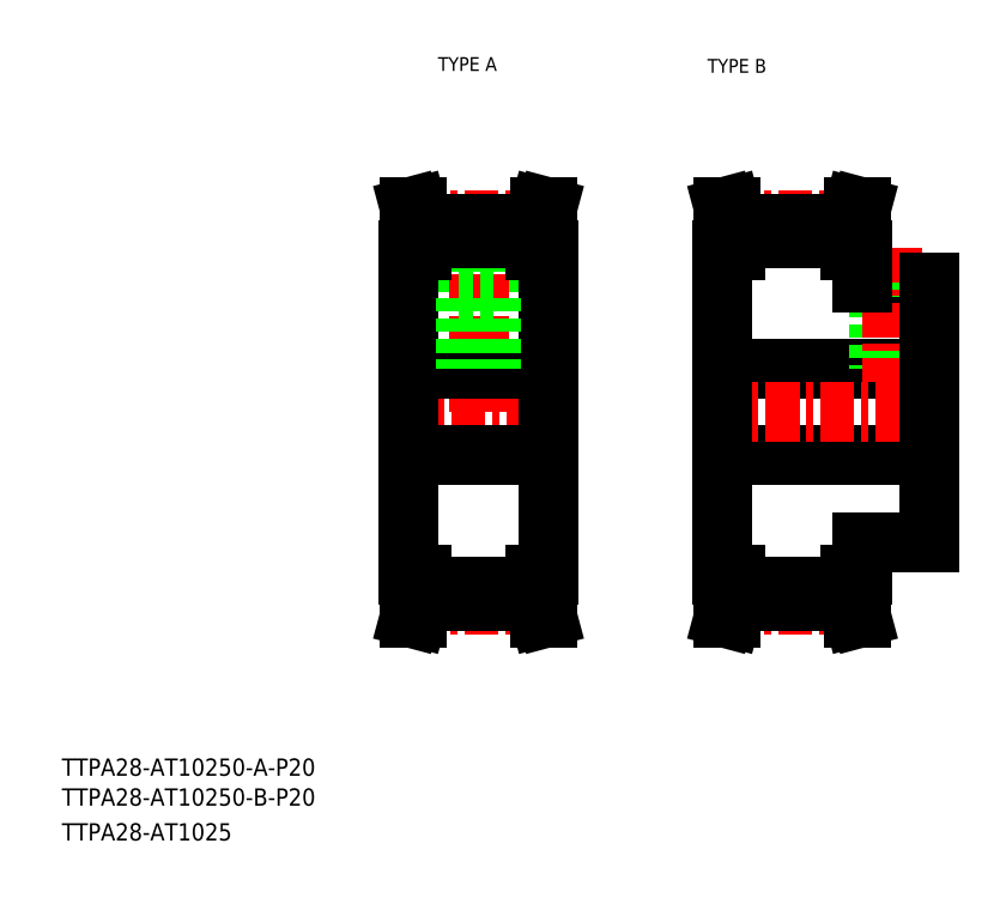
<metadata>
{"format":"dxf","ext":"dxf","renderer":"ezdxf+matplotlib","layout":"modelspace","background":"white","min_lineweight":24,"dpi":150}
</metadata>
<code>
0
SECTION
2
ENTITIES
0
TEXT
8
0
10
27.45
20
71.37
30
0
40
4
1
TTPA28-AT10250-A-P20
0
TEXT
8
0
10
27.45
20
56.37
30
0
40
4
1
TTPA28-AT1025
0
TEXT
8
0
10
114.6
20
234.7
30
0
40
3.2
1
TYPE A
0
TEXT
8
0
10
177
20
234.2
30
0
40
3.2
1
TYPE B
0
TEXT
8
0
10
27.45
20
64.45
30
0
40
4
1
TTPA28-AT10250-B-P20
0
LINE
8
0
10
180.4
20
145.6
30
0
11
228.4
21
145.6
31
0
0
LINE
8
0
10
212.9
20
125.6
30
0
11
228.4
21
125.6
31
0
0
LINE
8
0
10
212.9
20
185.6
30
0
11
228.4
21
185.6
31
0
0
LINE
8
0
10
180.4
20
165.6
30
0
11
228.4
21
165.6
31
0
0
LINE
8
CENTER
10
177.7
20
155.6
30
0
11
230.7
21
155.6
31
0
0
LINE
8
0
10
209.9
20
199.2
30
0
11
211
21
203.1
31
0
0
LINE
8
0
10
211.5
20
199
30
0
11
212.6
21
203.1
31
0
0
LINE
8
0
10
181.8
20
199
30
0
11
180.7
21
203.1
31
0
0
LINE
8
0
10
183.4
20
199.2
30
0
11
182.4
21
203.1
31
0
0
LINE
8
0
10
180.4
20
155.6
30
0
11
180.4
21
118.1
31
0
0
LINE
8
0
10
183.4
20
118.1
30
0
11
183.4
21
111.9
31
0
0
LINE
8
0
10
181.8
20
118.1
30
0
11
181.8
21
112.2
31
0
0
LINE
8
0
10
211.5
20
118.1
30
0
11
211.5
21
112.2
31
0
0
LINE
8
0
10
209.9
20
118.1
30
0
11
209.9
21
111.9
31
0
0
LINE
8
0
10
183.4
20
111.9
30
0
11
182.4
21
108.1
31
0
0
LINE
8
CENTER
10
180.7
20
111
30
0
11
212.7
21
111
31
0
0
LINE
8
0
10
181.8
20
112.2
30
0
11
180.7
21
108.1
31
0
0
LINE
8
0
10
182.4
20
108.1
30
0
11
180.7
21
108.1
31
0
0
LINE
8
0
10
211.5
20
112.2
30
0
11
212.6
21
108.1
31
0
0
LINE
8
0
10
209.9
20
111.9
30
0
11
211
21
108.1
31
0
0
LINE
8
0
10
183.4
20
111.9
30
0
11
209.9
21
111.9
31
0
0
LINE
8
0
10
183.4
20
115.1
30
0
11
209.9
21
115.1
31
0
0
LINE
8
0
10
211
20
108.1
30
0
11
212.6
21
108.1
31
0
0
LINE
8
0
10
180.4
20
118.1
30
0
11
183.4
21
118.1
31
0
0
LINE
8
0
10
212.9
20
118.1
30
0
11
209.9
21
118.1
31
0
0
LINE
8
0
10
212.9
20
125.6
30
0
11
212.9
21
118.1
31
0
0
LINE
8
0
10
216.7
20
185.6
30
0
11
216.7
21
165.6
31
0
0
LINE
8
0
10
217.3
20
185.6
30
0
11
217.3
21
165.6
31
0
0
LINE
8
0
10
222.1
20
185.6
30
0
11
222.1
21
165.6
31
0
0
LINE
8
0
10
222.7
20
185.6
30
0
11
222.7
21
165.6
31
0
0
LINE
8
CENTER
10
219.7
20
193.6
30
0
11
219.7
21
162.6
31
0
0
LINE
8
0
10
180.4
20
155.6
30
0
11
180.4
21
193.1
31
0
0
LINE
8
CENTER
10
180.7
20
200.1
30
0
11
212.7
21
200.1
31
0
0
LINE
8
0
10
180.4
20
193.1
30
0
11
183.4
21
193.1
31
0
0
LINE
8
0
10
181.8
20
193.1
30
0
11
181.8
21
199
31
0
0
LINE
8
0
10
212.9
20
185.6
30
0
11
212.9
21
193.1
31
0
0
LINE
8
0
10
183.4
20
196
30
0
11
209.9
21
196
31
0
0
LINE
8
0
10
212.9
20
193.1
30
0
11
209.9
21
193.1
31
0
0
LINE
8
0
10
209.9
20
193.1
30
0
11
209.9
21
199.2
31
0
0
LINE
8
0
10
211.5
20
193.1
30
0
11
211.5
21
199
31
0
0
LINE
8
0
10
183.4
20
199.2
30
0
11
209.9
21
199.2
31
0
0
LINE
8
0
10
183.4
20
193.1
30
0
11
183.4
21
199.2
31
0
0
LINE
8
0
10
182.4
20
203.1
30
0
11
180.7
21
203.1
31
0
0
LINE
8
0
10
211
20
203.1
30
0
11
212.6
21
203.1
31
0
0
LINE
8
0
10
228.4
20
125.6
30
0
11
228.4
21
155.6
31
0
0
LINE
8
0
10
228.4
20
185.6
30
0
11
228.4
21
155.6
31
0
0
LINE
8
CENTER
10
104.9
20
155.6
30
0
11
142.9
21
155.6
31
0
0
LINE
8
0
10
119.4
20
196
30
0
11
119.4
21
182.1
31
0
0
LINE
8
0
10
128.4
20
196
30
0
11
128.4
21
182.1
31
0
0
LINE
8
0
10
107.7
20
155.6
30
0
11
107.7
21
193.1
31
0
0
LINE
8
0
10
140.2
20
155.6
30
0
11
140.2
21
193.1
31
0
0
LINE
8
CENTER
10
123.9
20
200.1
30
0
11
123.9
21
155.6
31
0
0
LINE
8
0
10
137.2
20
118.1
30
0
11
137.2
21
111.9
31
0
0
LINE
8
0
10
138.8
20
118.1
30
0
11
138.8
21
112.2
31
0
0
LINE
8
0
10
109.1
20
118.1
30
0
11
109.1
21
112.2
31
0
0
LINE
8
0
10
110.7
20
118.1
30
0
11
110.7
21
111.9
31
0
0
LINE
8
CENTER
10
107.9
20
111
30
0
11
139.9
21
111
31
0
0
LINE
8
0
10
110.7
20
111.9
30
0
11
109.7
21
108.1
31
0
0
LINE
8
0
10
109.1
20
112.2
30
0
11
108
21
108.1
31
0
0
LINE
8
0
10
109.7
20
108.1
30
0
11
108
21
108.1
31
0
0
LINE
8
0
10
137.2
20
111.9
30
0
11
138.2
21
108.1
31
0
0
LINE
8
0
10
138.2
20
108.1
30
0
11
139.9
21
108.1
31
0
0
LINE
8
0
10
138.8
20
112.2
30
0
11
139.9
21
108.1
31
0
0
LINE
8
0
10
110.7
20
111.9
30
0
11
137.2
21
111.9
31
0
0
LINE
8
0
10
140.2
20
155.6
30
0
11
140.2
21
118.1
31
0
0
LINE
8
0
10
107.7
20
155.6
30
0
11
107.7
21
118.1
31
0
0
LINE
8
0
10
107.7
20
145.6
30
0
11
140.2
21
145.6
31
0
0
LINE
8
0
10
107.7
20
118.1
30
0
11
110.7
21
118.1
31
0
0
LINE
8
0
10
140.2
20
118.1
30
0
11
137.2
21
118.1
31
0
0
LINE
8
0
10
110.7
20
115.1
30
0
11
137.2
21
115.1
31
0
0
LINE
8
0
10
107.7
20
165.6
30
0
11
140.2
21
165.6
31
0
0
LINE
8
0
10
120.9
20
182.1
30
0
11
120.9
21
165.6
31
0
0
LINE
8
0
10
121.5
20
182.1
30
0
11
121.5
21
165.6
31
0
0
LINE
8
0
10
126.3
20
182.1
30
0
11
126.3
21
165.6
31
0
0
LINE
8
0
10
126.9
20
182.1
30
0
11
126.9
21
165.6
31
0
0
LINE
8
0
10
119.4
20
182.1
30
0
11
128.4
21
182.1
31
0
0
LINE
8
0
10
110.7
20
199.2
30
0
11
109.7
21
203.1
31
0
0
LINE
8
0
10
109.1
20
199
30
0
11
108
21
203.1
31
0
0
LINE
8
0
10
138.8
20
199
30
0
11
139.9
21
203.1
31
0
0
LINE
8
0
10
137.2
20
199.2
30
0
11
138.2
21
203.1
31
0
0
LINE
8
0
10
107.7
20
193.1
30
0
11
110.7
21
193.1
31
0
0
LINE
8
CENTER
10
107.9
20
200.1
30
0
11
139.9
21
200.1
31
0
0
LINE
8
0
10
109.1
20
193.1
30
0
11
109.1
21
199
31
0
0
LINE
8
0
10
110.7
20
193.1
30
0
11
110.7
21
199.2
31
0
0
LINE
8
0
10
110.7
20
199.2
30
0
11
137.2
21
199.2
31
0
0
LINE
8
0
10
138.8
20
193.1
30
0
11
138.8
21
199
31
0
0
LINE
8
0
10
137.2
20
193.1
30
0
11
137.2
21
199.2
31
0
0
LINE
8
0
10
140.2
20
193.1
30
0
11
137.2
21
193.1
31
0
0
LINE
8
0
10
110.7
20
196
30
0
11
137.2
21
196
31
0
0
LINE
8
0
10
109.7
20
203.1
30
0
11
108
21
203.1
31
0
0
LINE
8
0
10
138.2
20
203.1
30
0
11
139.9
21
203.1
31
0
0
ENDSEC
0
EOF

</code>
